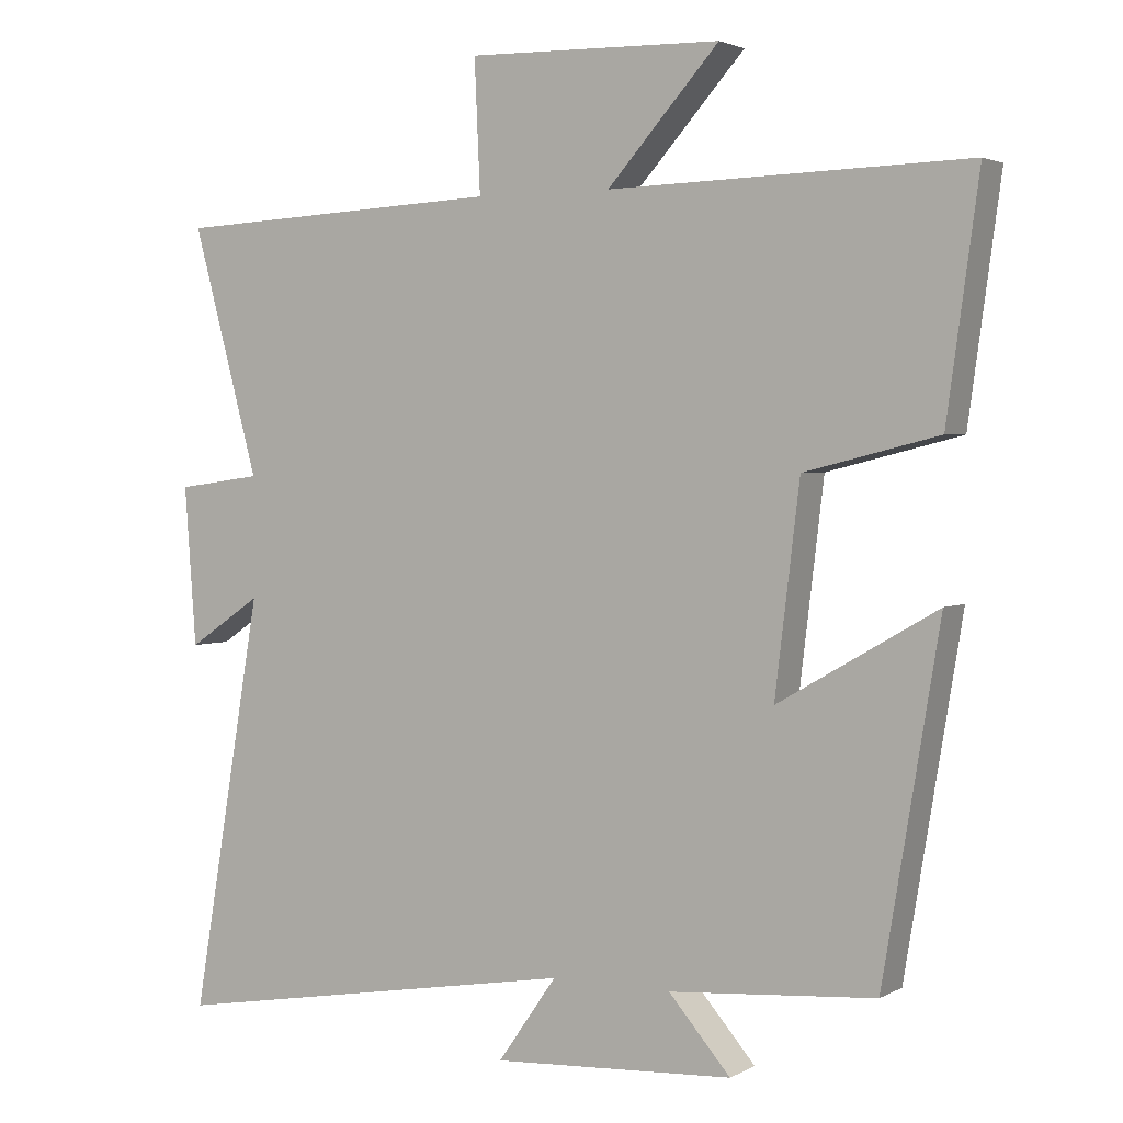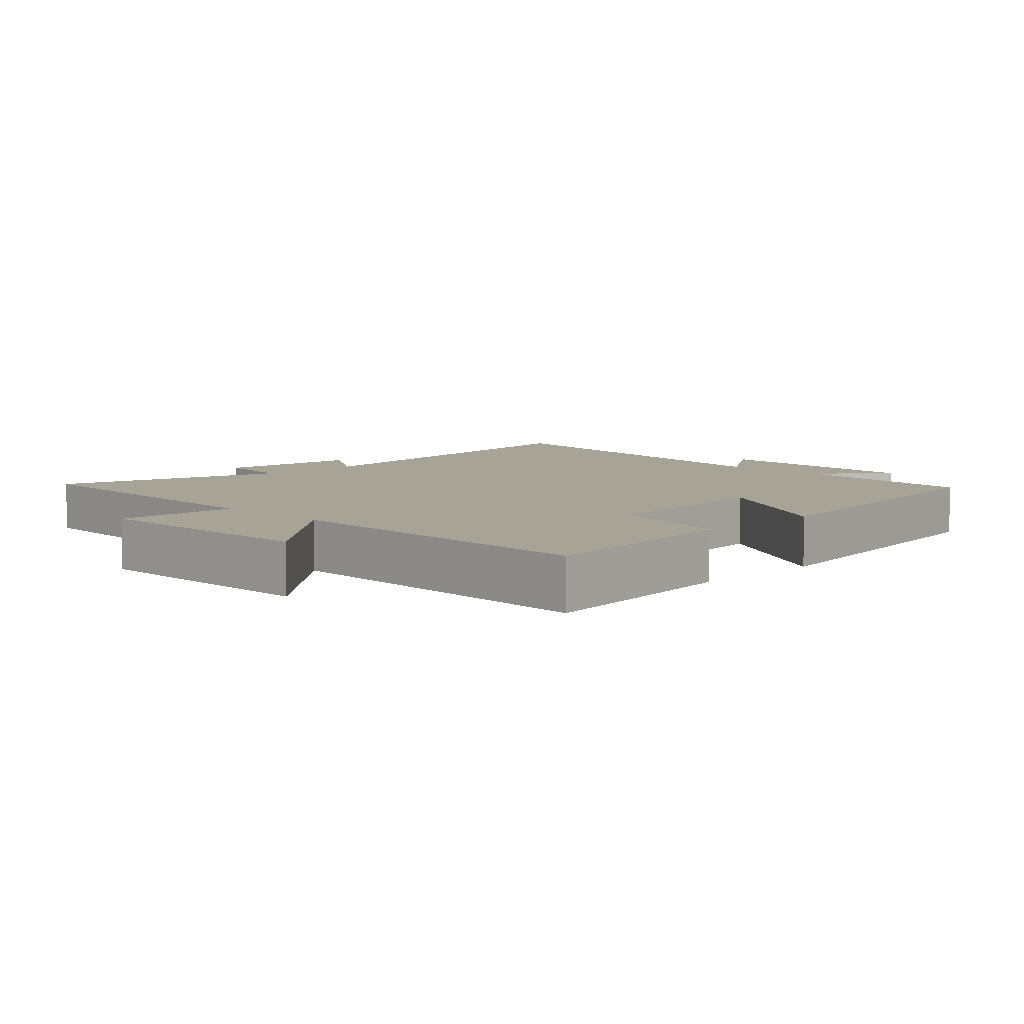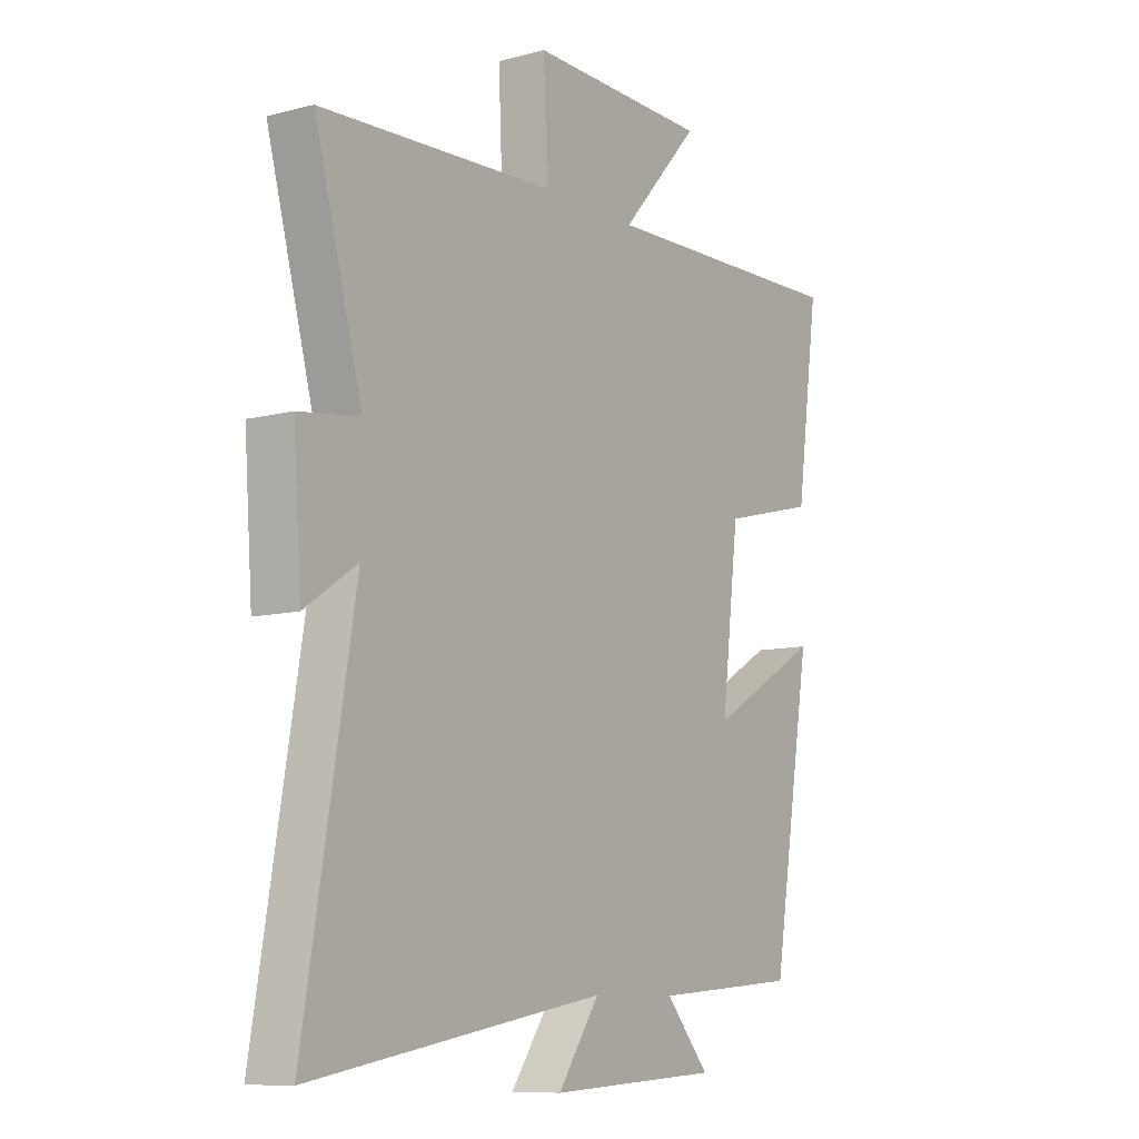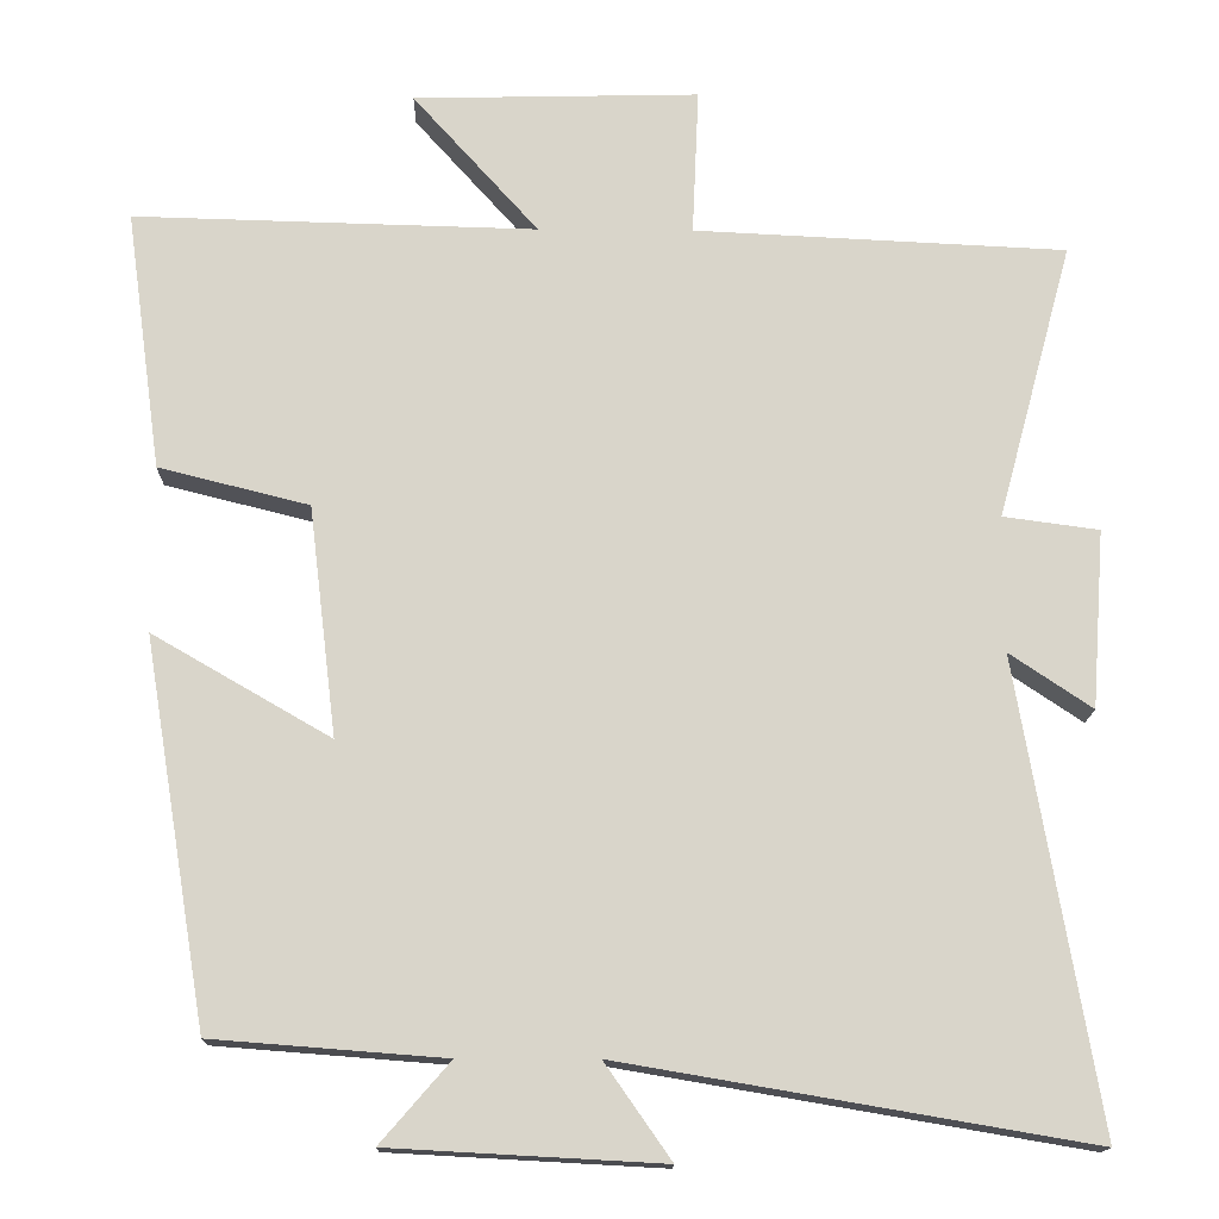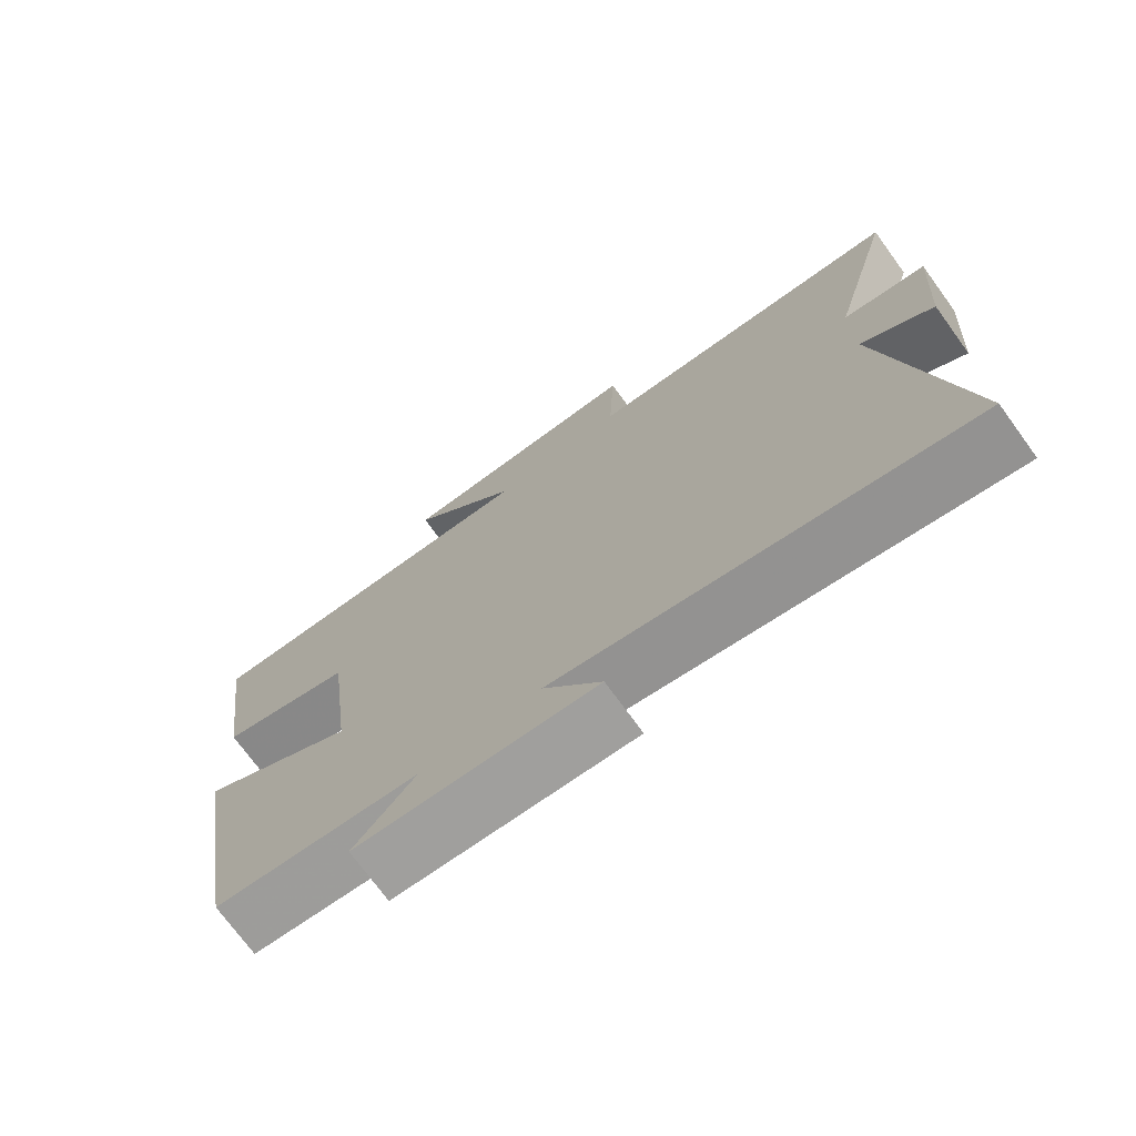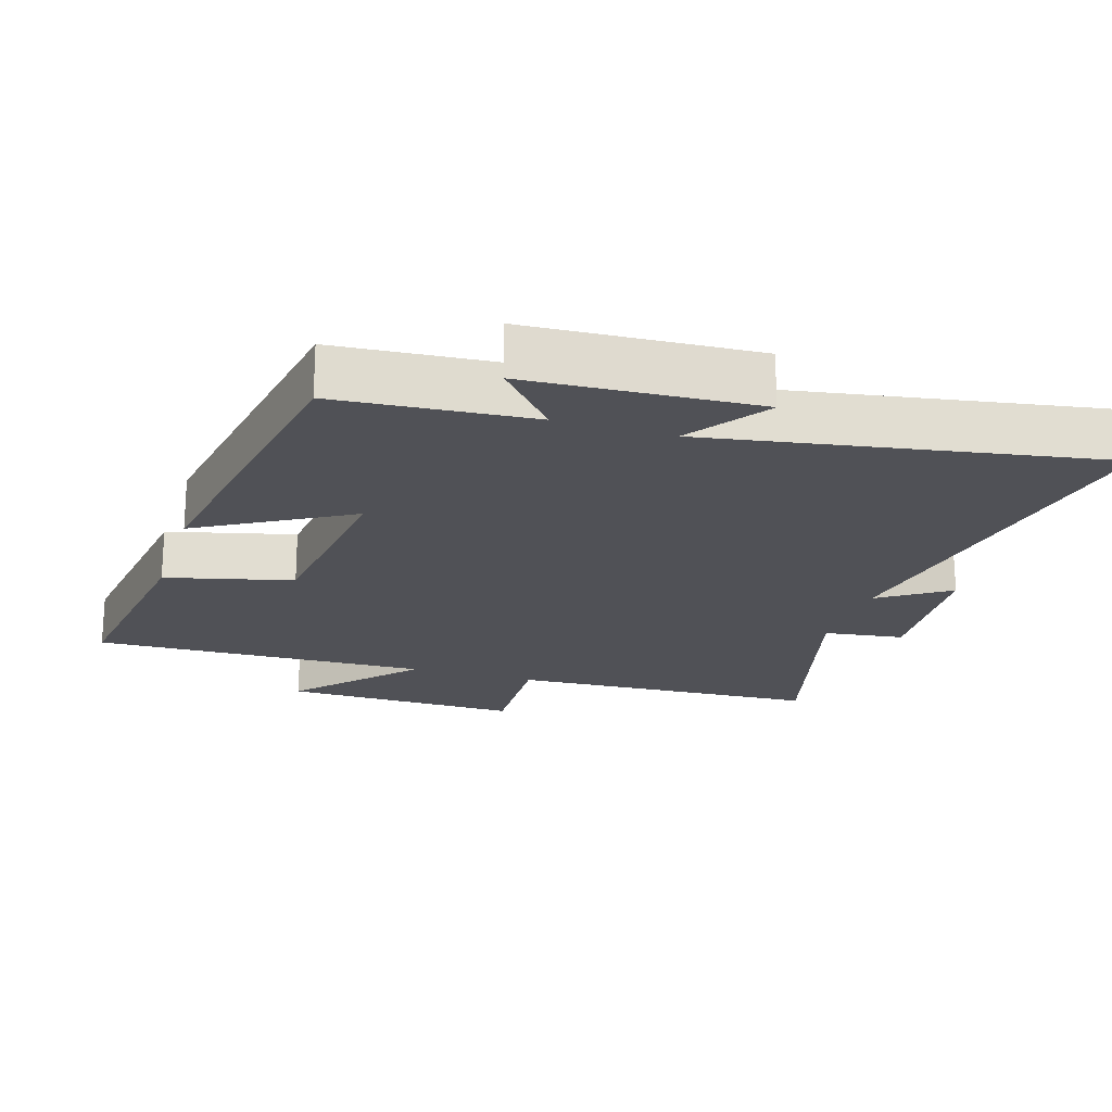
<metadata>
{"format":"obj","ext":"obj","renderer":"f3d","projection":"perspective","resolution":1024,"background":"white","views":[{"elev":2.6,"azim":30.1,"up":"+Z"},{"elev":6.7,"azim":45.4,"up":"+Y"},{"elev":-9.5,"azim":-55.6,"up":"+Z"},{"elev":-15.2,"azim":178.9,"up":"+Z"},{"elev":-73.5,"azim":-143.9,"up":"+Z"},{"elev":-20.5,"azim":162.6,"up":"+Y"}]}
</metadata>
<code>
v 0.422 0.07 -0.478
v 0.139 0.07 -0.5
v 0.224 0.07 -0.598
v -0.108 0.07 -0.616
v -0.027 0.07 -0.5
v -0.597 0.07 -0.597
v -0.5 0.07 -0.027
v -0.601 0.07 -0.095
v -0.617 0.07 0.123
v -0.5 0.07 0.139
v -0.592 0.07 0.478
v -0.137 0.07 0.5
v -0.145 0.07 0.68
v 0.205 0.07 0.672
v 0.051 0.07 0.5
v 0.544 0.07 0.513
v 0.5 0.07 0.194
v 0.316 0.07 0.148
v 0.282 0.07 -0.134
v 0.5 0.07 -0.008
v 0.422 0 -0.478
v 0.139 0 -0.5
v 0.224 0 -0.598
v -0.108 0 -0.616
v -0.027 0 -0.5
v -0.597 0 -0.597
v -0.5 0 -0.027
v -0.601 0 -0.095
v -0.617 0 0.123
v -0.5 0 0.139
v -0.592 0 0.478
v -0.137 0 0.5
v -0.145 0 0.68
v 0.205 0 0.672
v 0.051 0 0.5
v 0.544 0 0.513
v 0.5 0 0.194
v 0.316 0 0.148
v 0.282 0 -0.134
v 0.5 0 -0.008
f 19 20 1 2
f 18 19 2
f 15 16 17 18
f 15 18 2
f 12 13 14 15
f 12 15 2
f 11 12 2
f 10 11 2
f 7 8 9 10
f 7 10 2 3
f 5 6 7
f 5 7 3
f 3 4 5
f 22 21 40 39
f 22 39 38
f 38 37 36 35
f 22 38 35
f 35 34 33 32
f 22 35 32
f 22 32 31
f 22 31 30
f 30 29 28 27
f 23 22 30 27
f 27 26 25
f 23 27 25
f 25 24 23
f 1 21 22 2
f 2 22 23 3
f 3 23 24 4
f 4 24 25 5
f 5 25 26 6
f 6 26 27 7
f 7 27 28 8
f 8 28 29 9
f 9 29 30 10
f 10 30 31 11
f 11 31 32 12
f 12 32 33 13
f 13 33 34 14
f 14 34 35 15
f 15 35 36 16
f 16 36 37 17
f 17 37 38 18
f 18 38 39 19
f 19 39 40 20
f 20 40 21 1

</code>
